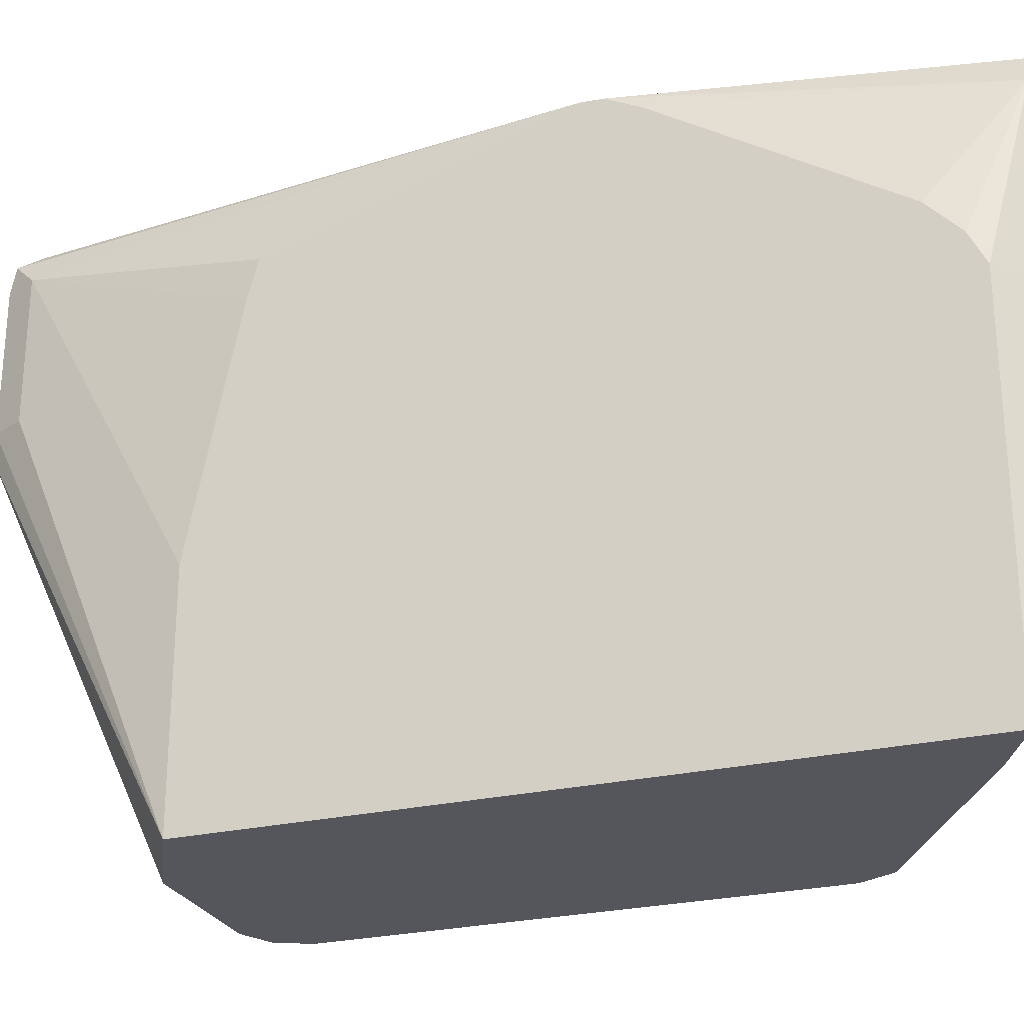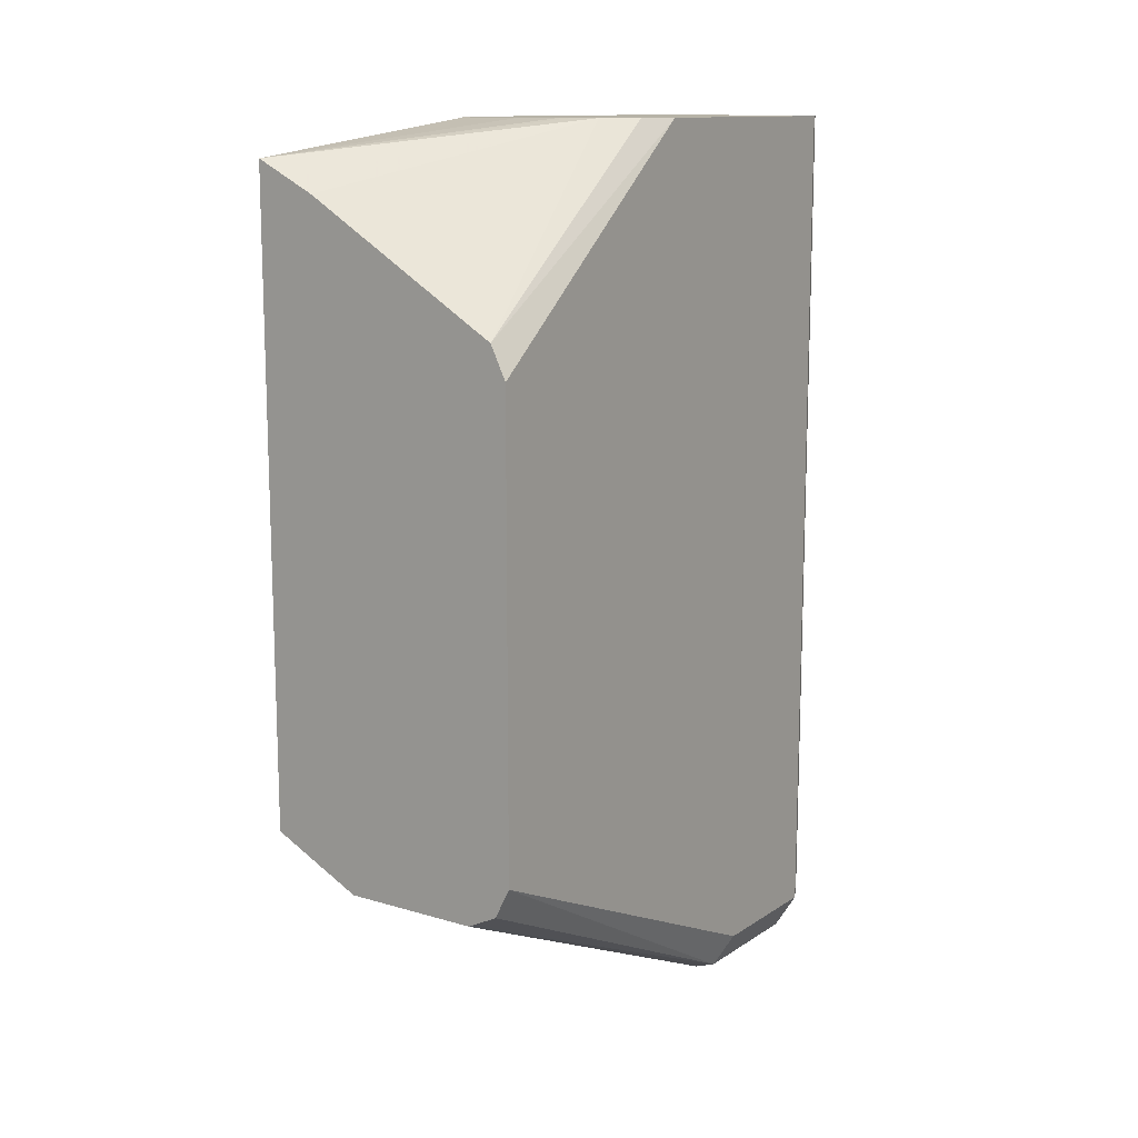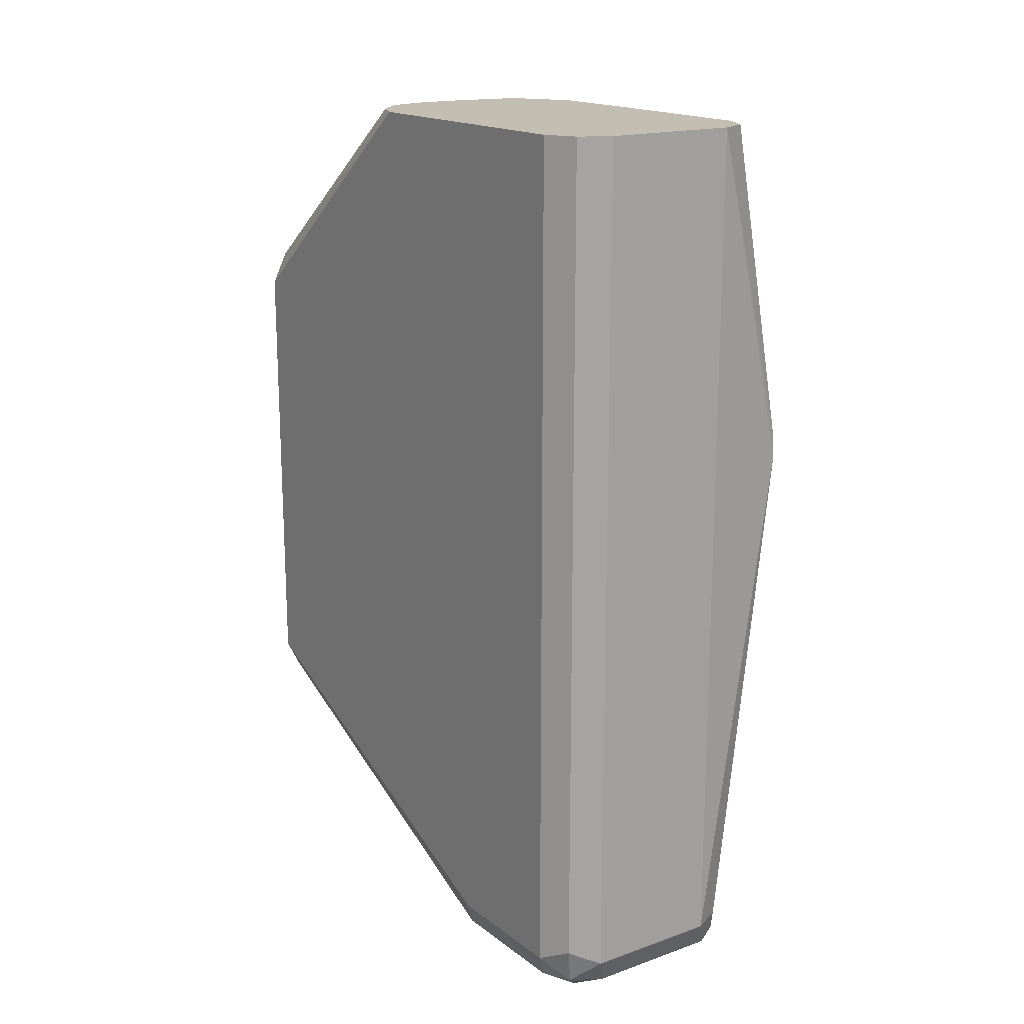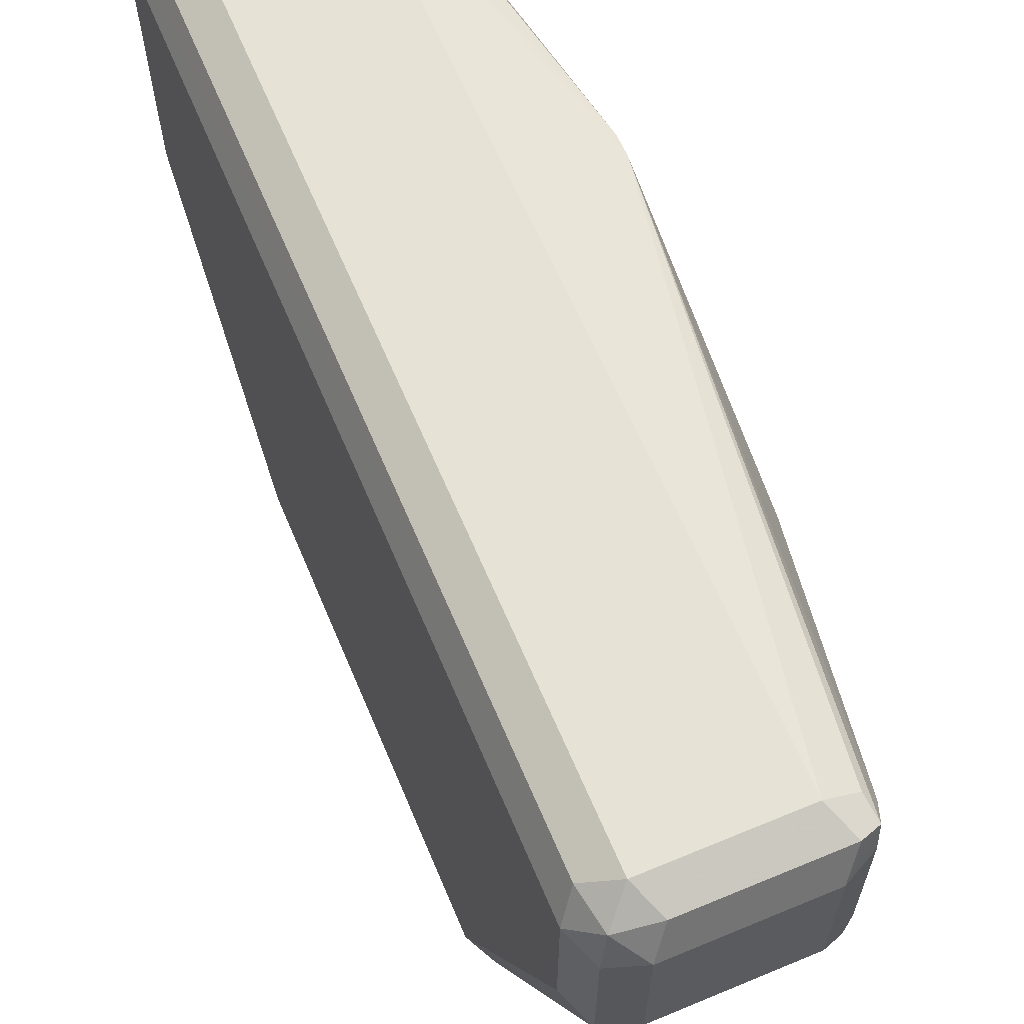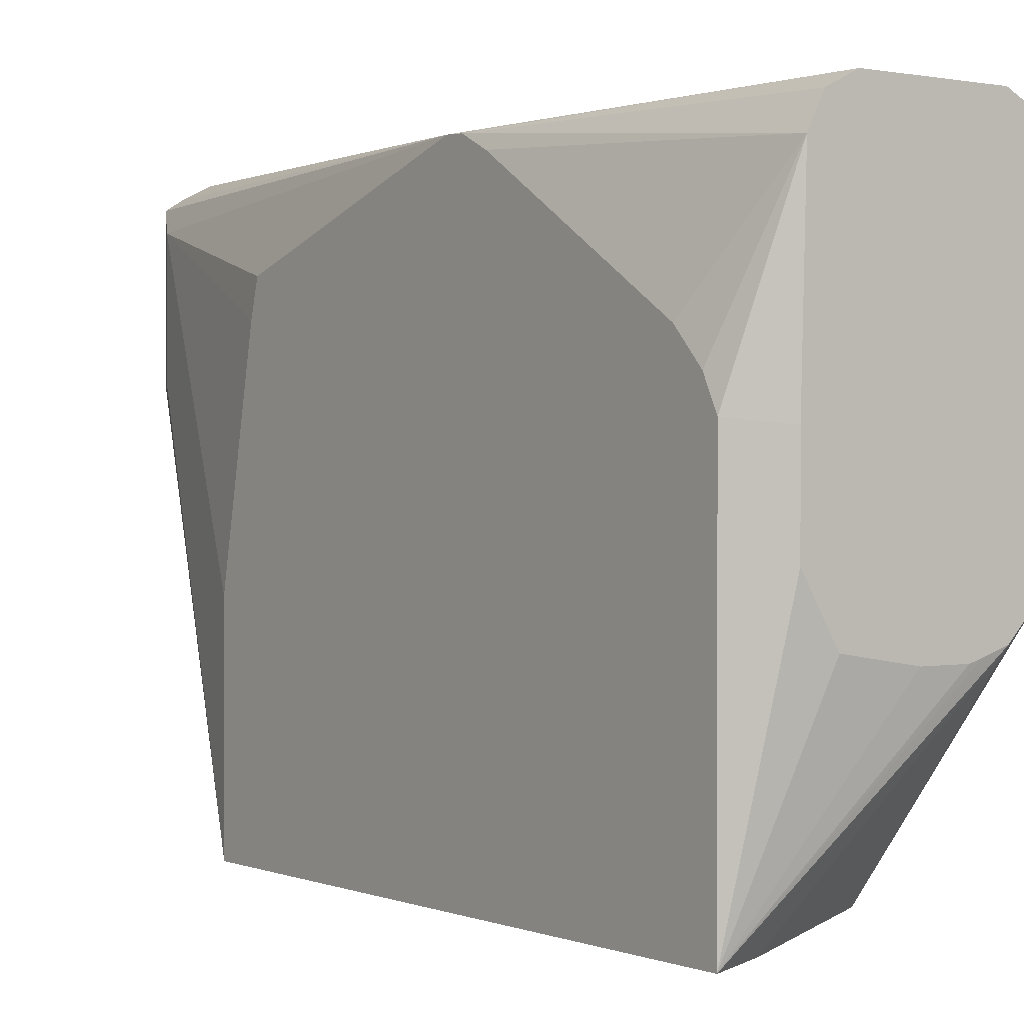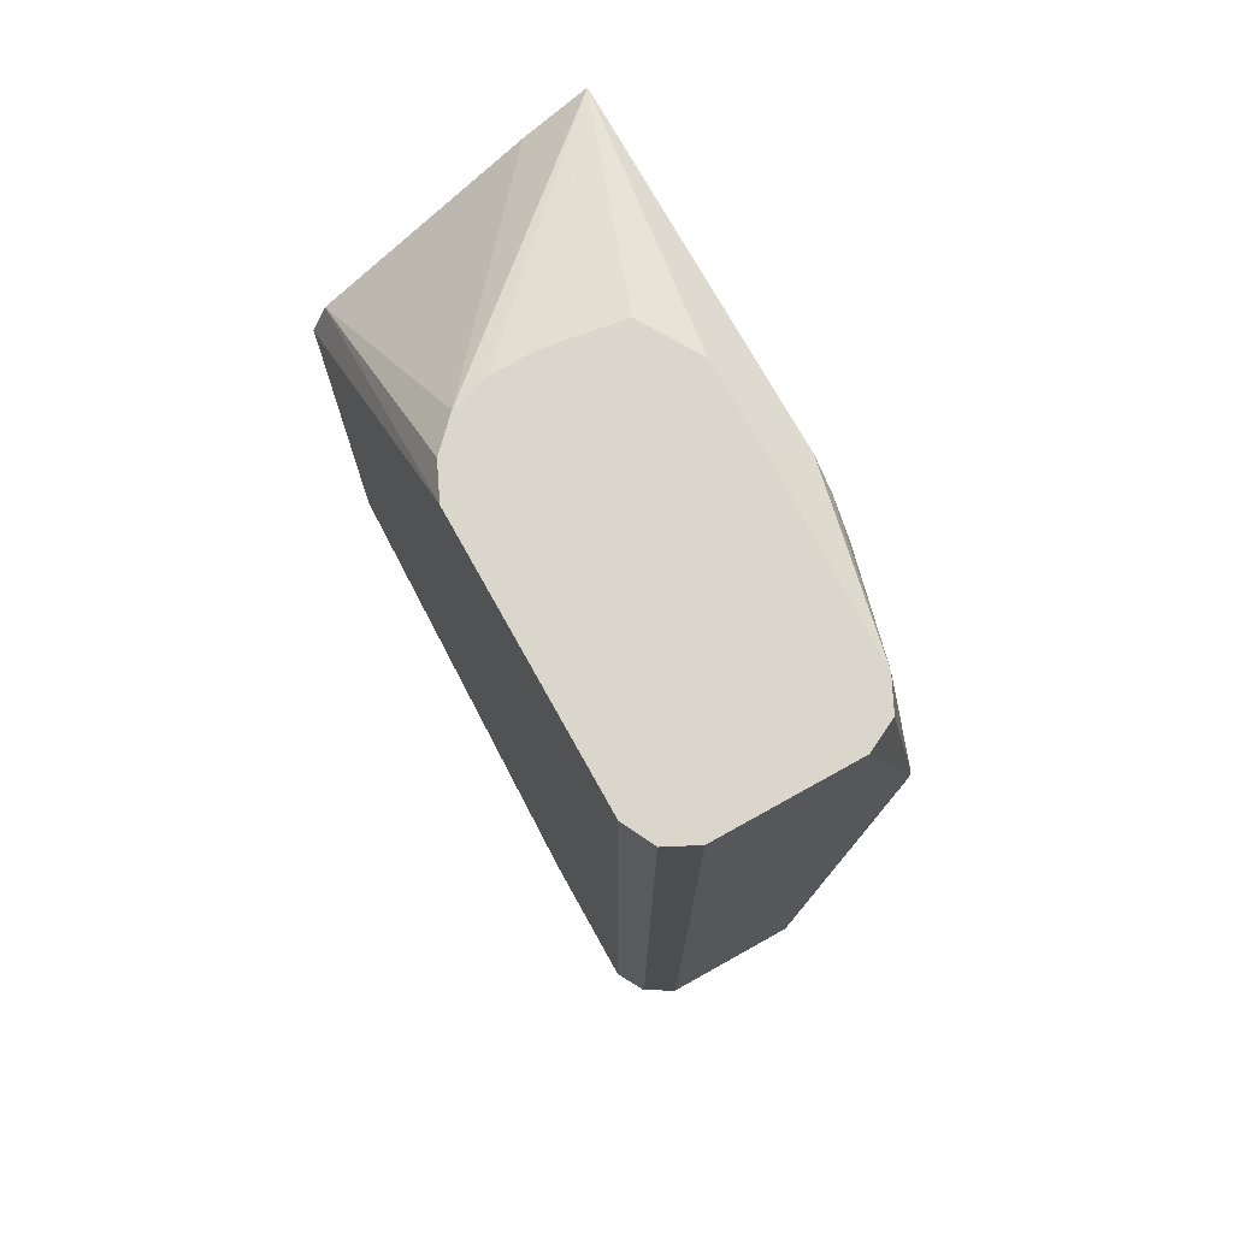
<metadata>
{"format":"obj","ext":"obj","renderer":"f3d","projection":"perspective","resolution":1024,"background":"white","views":[{"elev":-26.3,"azim":110.0,"up":"+Z"},{"elev":12.6,"azim":-145.5,"up":"+Y"},{"elev":17.2,"azim":-34.8,"up":"+Y"},{"elev":63.2,"azim":-22.8,"up":"+Z"},{"elev":0.6,"azim":144.2,"up":"+Z"},{"elev":73.8,"azim":-29.1,"up":"+Y"}]}
</metadata>
<code>
v -0.1347 -0.3741 -0.1646
v -0.1447 -0.3691 -0.1696
v -0.1422 -0.3816 -0.1721
v -0.1297 -0.3841 -0.1696
v -0.08979 -0.3741 -0.1646
v -0.1347 -0.09328 -0.1646
v -0.1496 -0.3741 -0.1796
v -0.1447 -0.09328 -0.1696
v -0.1479 -0.09328 -0.1761
v -0.1447 -0.3841 -0.1846
v -0.1347 -0.3891 -0.1796
v -0.0848 -0.3841 -0.1696
v -0.07857 -0.3816 -0.1721
v -0.07982 -0.3741 -0.1696
v -0.05993 -0.2059 -0.1692
v -0.08979 -0.09328 -0.1646
v -0.1496 -0.3741 -0.2245
v -0.1496 -0.09328 -0.1796
v -0.1447 -0.3841 -0.2295
v -0.08979 -0.3891 -0.1796
v -0.1347 -0.3891 -0.2245
v -0.07982 -0.3841 -0.1796
v -0.07483 -0.3741 -0.1796
v -0.05993 -0.1995 -0.1696
v -0.05993 -0.296 -0.1978
v -0.08214 -0.09328 -0.1684
v -0.1496 -0.3142 -0.3574
v -0.1496 -0.09328 -0.2693
v -0.1488 -0.316 -0.3574
v -0.1447 -0.3242 -0.3574
v -0.1364 -0.3283 -0.3574
v -0.1347 -0.3292 -0.3574
v -0.08979 -0.3891 -0.2245
v -0.07982 -0.3841 -0.2245
v -0.07483 -0.3741 -0.2245
v -0.05993 -0.3143 -0.2843
v -0.05993 -0.2993 -0.2095
v -0.05993 -0.2993 -0.2094
v -0.05993 -0.1896 -0.1746
v -0.07483 -0.09328 -0.1796
v -0.07599 -0.09328 -0.1772
v -0.07982 -0.09328 -0.1696
v -0.1496 -0.1646 -0.3574
v -0.1445 -0.09328 -0.2805
v -0.1446 -0.154 -0.3574
v -0.08979 -0.3292 -0.3574
v -0.08231 -0.3853 -0.2319
v -0.05993 -0.3143 -0.3574
v -0.05993 -0.1197 -0.2188
v -0.05993 -0.1197 -0.2189
v -0.05993 -0.1097 -0.2294
v -0.05993 -0.1048 -0.2393
v -0.05993 -0.1047 -0.2395
v -0.07308 -0.09328 -0.2412
v -0.1354 -0.09328 -0.2898
v -0.07982 -0.1147 -0.3574
v -0.06984 -0.3192 -0.3574
v -0.05993 -0.1048 -0.3574
v -0.05993 -0.1047 -0.2992
v -0.07308 -0.09328 -0.2711
v -0.1271 -0.09328 -0.2924
v -0.0611 -0.1054 -0.3574
v -0.07102 -0.1103 -0.3574
v -0.1232 -0.09328 -0.2935
v -0.1082 -0.09328 -0.2935
v -0.0843 -0.09328 -0.2898
f 24 40 41
f 23 36 37
f 23 37 38
f 23 38 25
f 24 39 40
f 24 41 42
f 27 58 48
f 27 43 45
f 27 45 56
f 27 56 63
f 27 63 62
f 27 62 58
f 24 42 26
f 23 48 36
f 15 50 49
f 21 46 33
f 21 32 46
f 20 34 22
f 20 33 34
f 19 32 21
f 19 31 32
f 19 30 31
f 19 29 30
f 19 27 29
f 17 27 19
f 16 24 26
f 15 39 24
f 15 49 39
f 27 48 57
f 23 35 48
f 27 57 46
f 40 53 54
f 27 32 31
f 15 51 50
f 58 60 59
f 58 66 60
f 58 65 66
f 58 64 65
f 58 61 64
f 55 63 56
f 55 62 63
f 55 58 62
f 55 61 58
f 53 60 54
f 53 59 60
f 47 57 48
f 46 57 47
f 45 55 56
f 44 55 45
f 40 52 53
f 40 51 52
f 40 50 51
f 40 49 50
f 39 49 40
f 34 48 35
f 34 47 48
f 33 46 47
f 33 47 34
f 28 45 43
f 28 44 45
f 27 30 29
f 27 31 30
f 27 46 32
f 15 52 51
f 7 19 10
f 15 59 53
f 6 65 64
f 6 66 65
f 6 60 66
f 6 54 60
f 6 40 54
f 6 41 40
f 6 42 41
f 6 26 42
f 6 16 26
f 5 14 15
f 5 13 14
f 5 12 13
f 4 20 12
f 4 11 20
f 3 11 4
f 3 10 11
f 3 7 10
f 2 9 7
f 2 8 9
f 2 7 3
f 1 8 2
f 1 6 8
f 1 16 6
f 1 5 16
f 1 12 5
f 1 4 12
f 1 3 4
f 1 2 3
f 15 53 52
f 6 64 61
f 6 61 55
f 5 15 16
f 6 44 28
f 15 58 59
f 15 48 58
f 15 36 48
f 15 37 36
f 6 55 44
f 15 25 38
f 15 23 25
f 15 24 16
f 13 15 14
f 13 23 15
f 13 35 23
f 13 34 35
f 13 22 34
f 13 20 22
f 12 20 13
f 15 38 37
f 11 21 33
f 11 33 20
f 6 18 9
f 6 9 8
f 7 17 19
f 7 9 18
f 7 18 28
f 6 28 18
f 7 43 27
f 7 27 17
f 10 19 21
f 10 21 11
f 7 28 43

</code>
